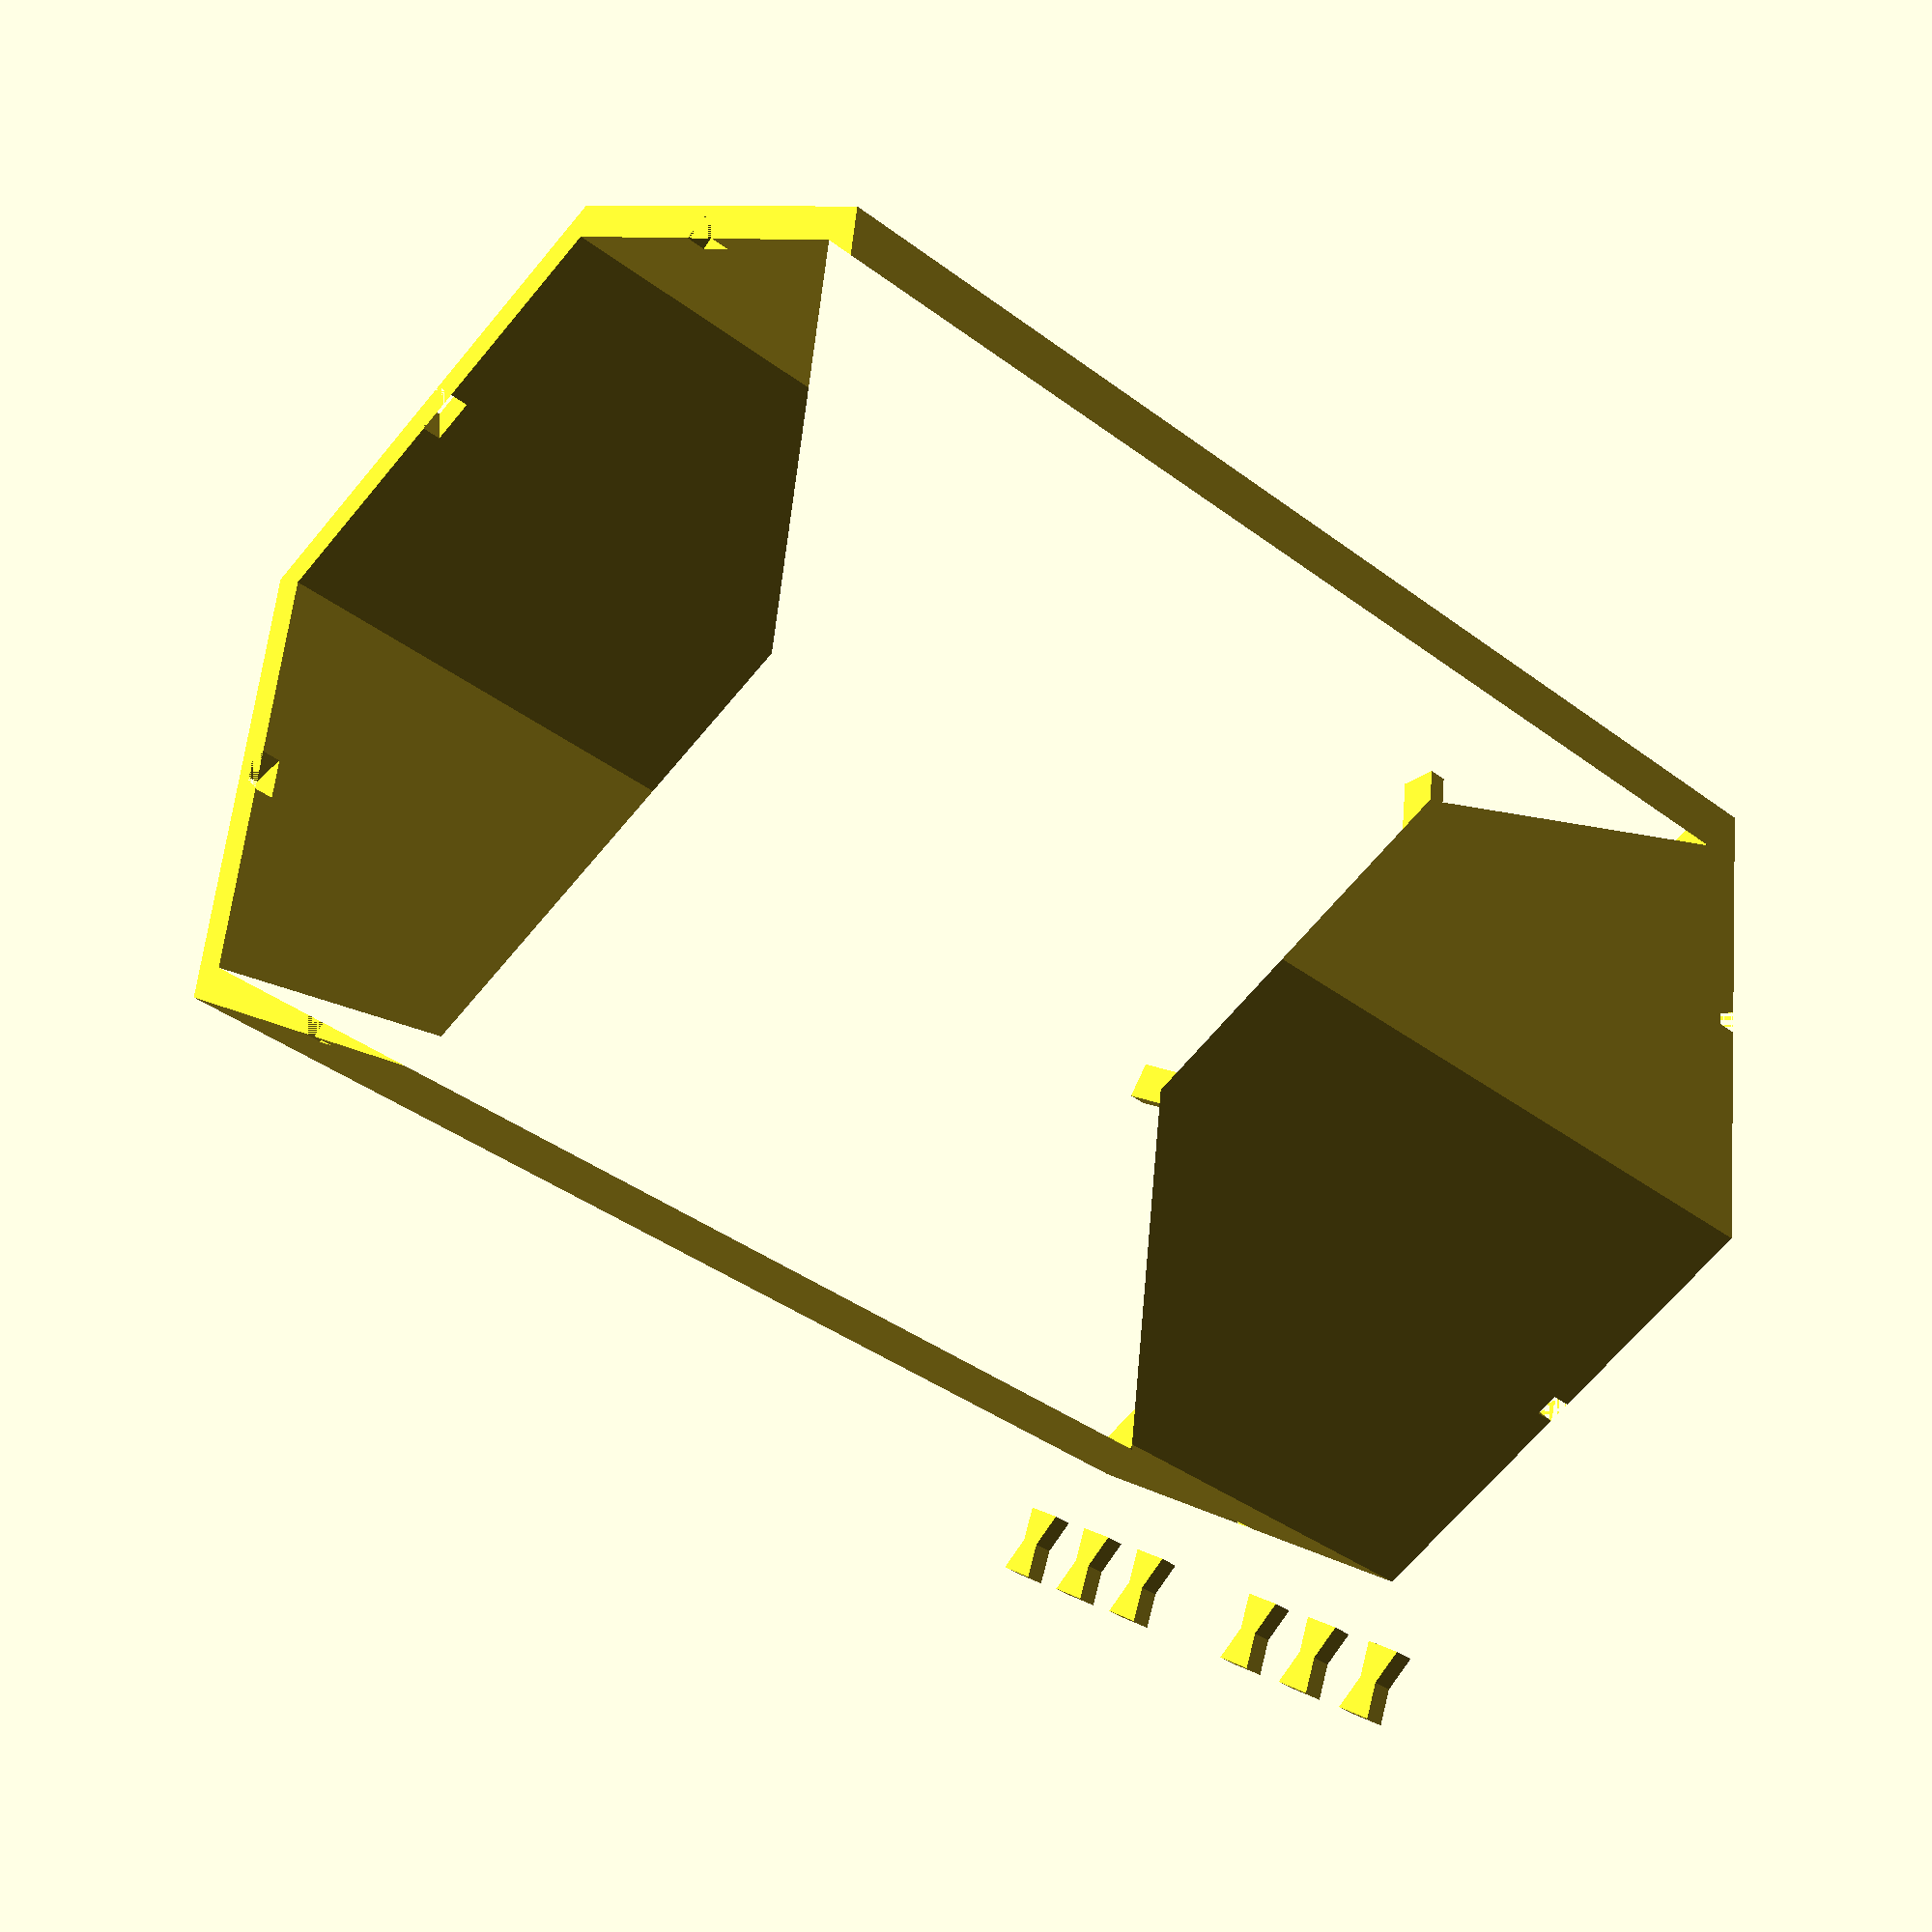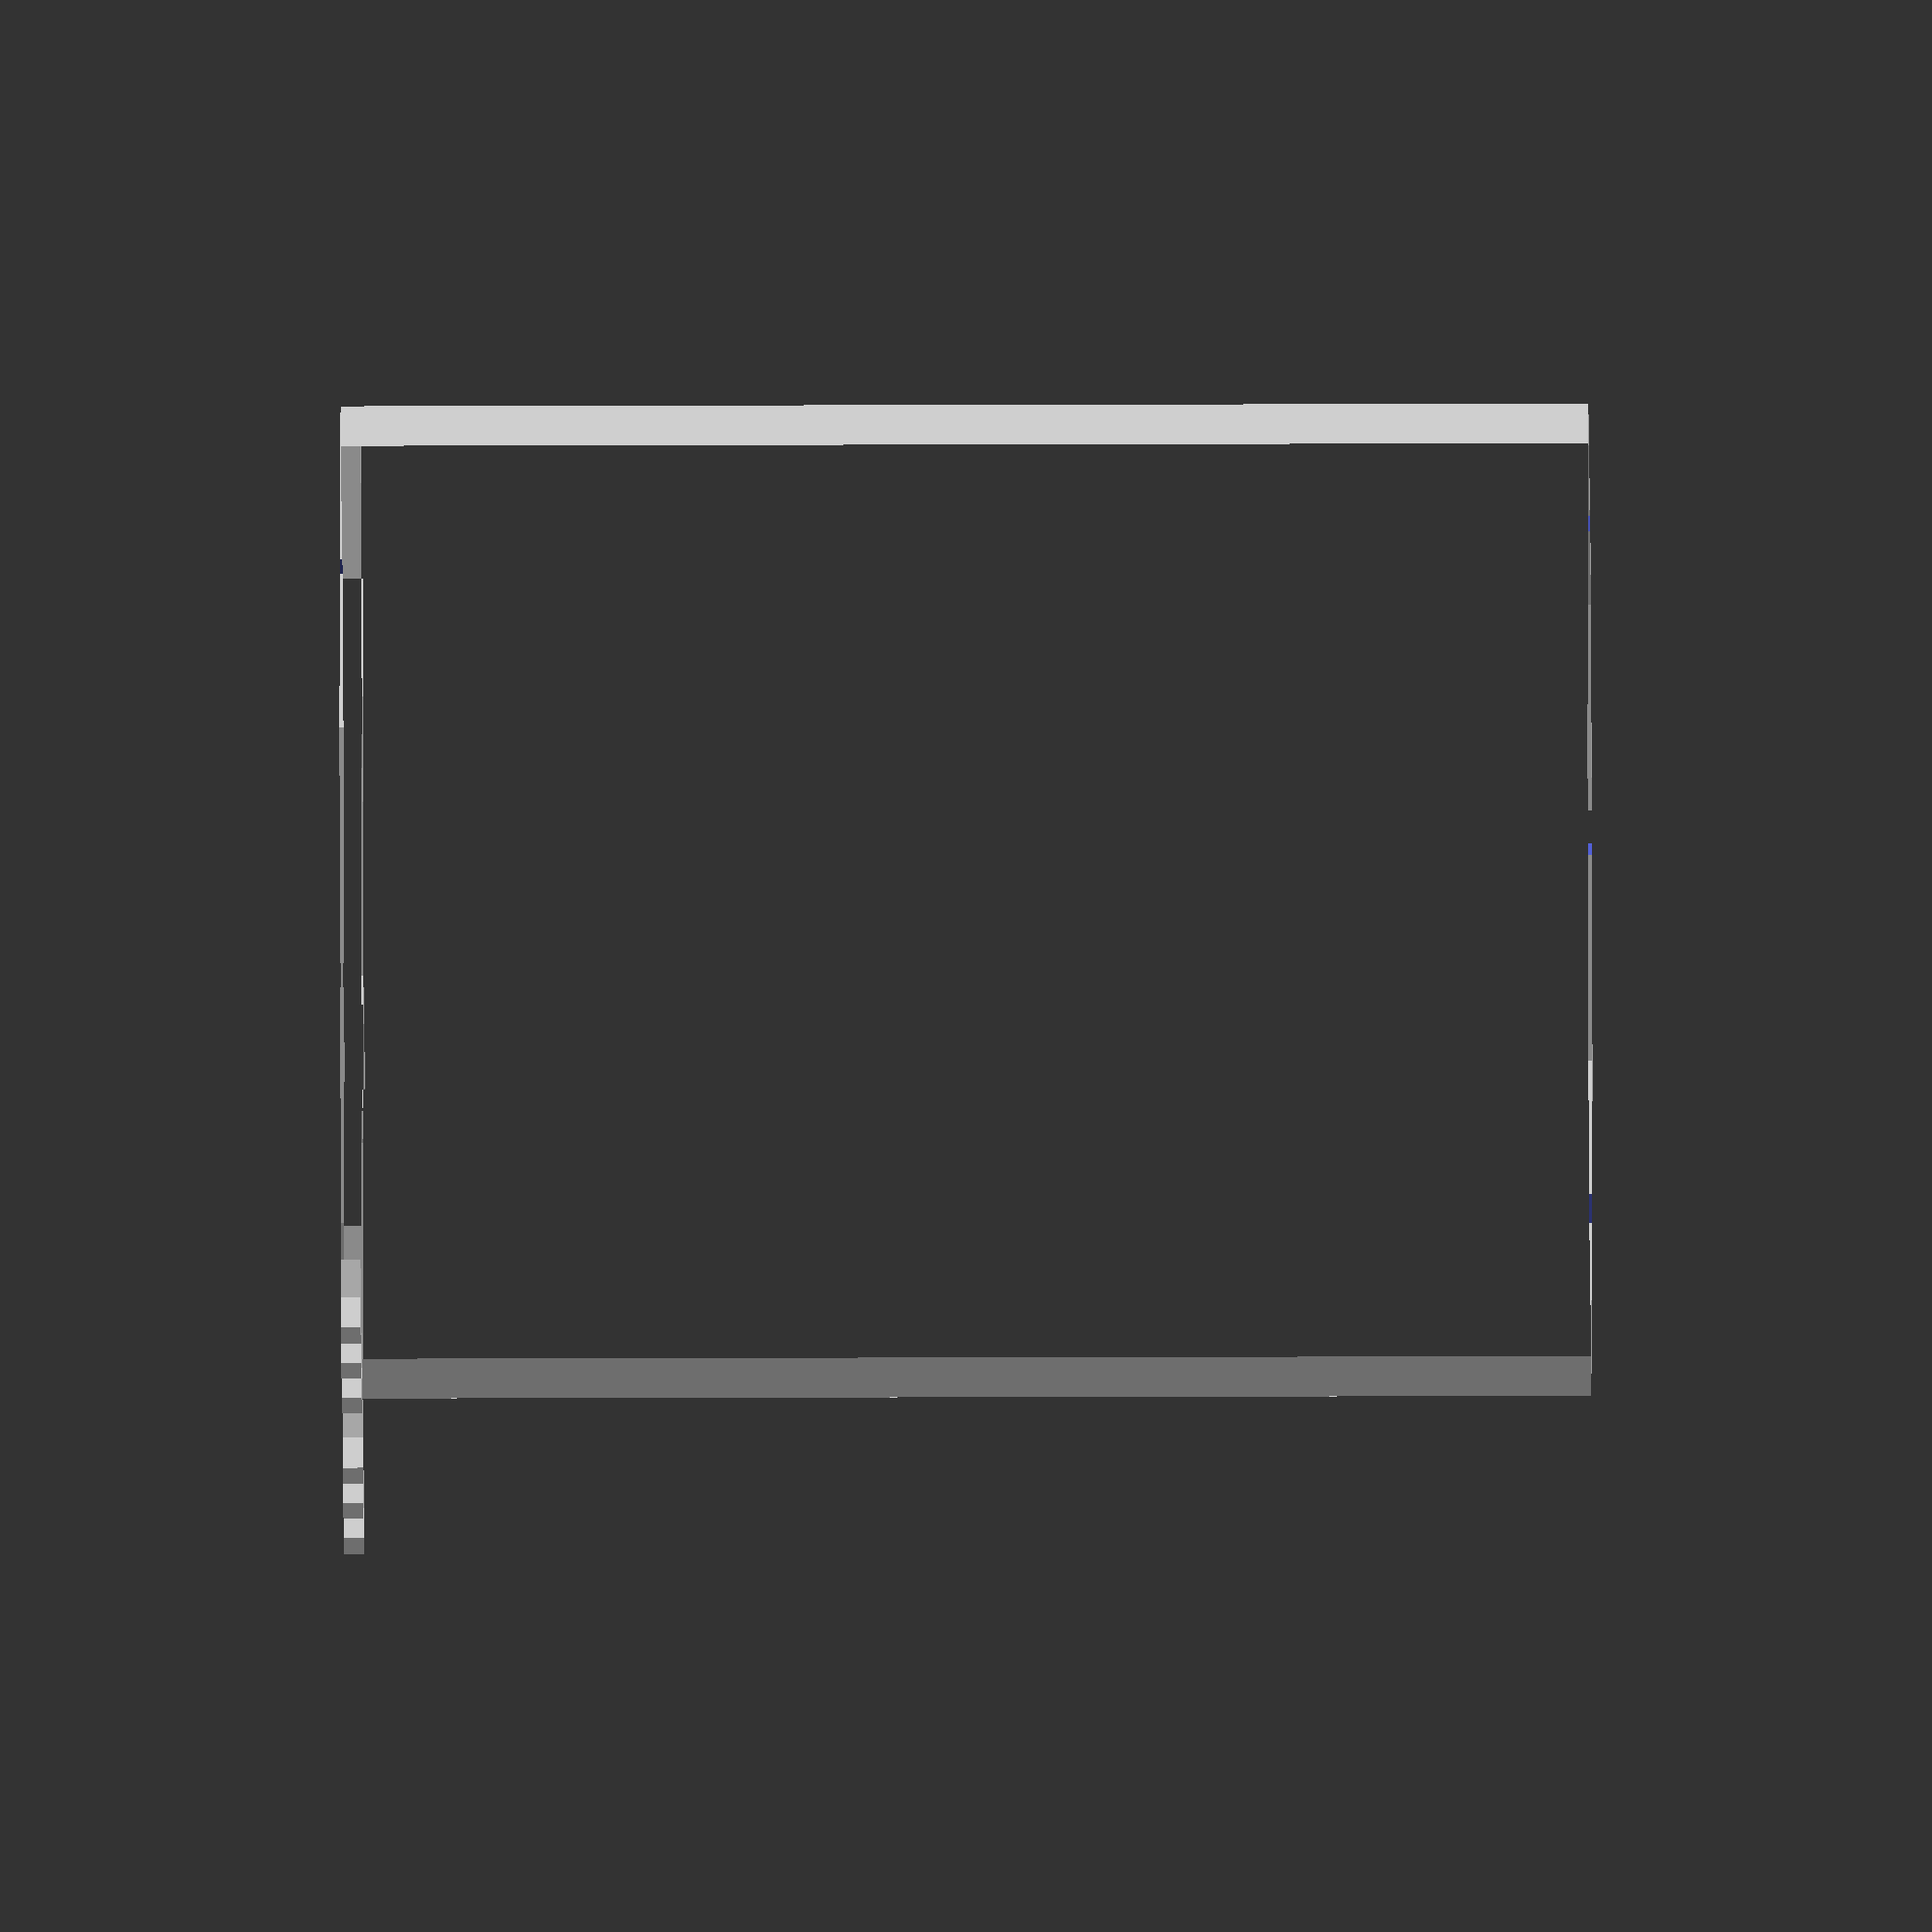
<openscad>
/* [Params:] */
// Outer radius of the cell (mm)
outer_r = 25; // [20:50]

// Height of the cell (mm)
height = 60; // [30:150]

// Walls' thickness (mm)
thickness = 2; // [2:0.1:3]

// Tolerance (mm)
tolerance = 0.075; // [0:0.005:0.1]

/* [Render:] */
// Cell
render_cell = true;

// Cell joints
render_joints = true;

// Drawer
render_drawer = true;

/* [Hidden] */
sides = 6;
r_koef = 0.5;

side_angle = 360 / sides;
side_distance = cos(side_angle / 2) * outer_r;

inner_angle = 90 - side_angle;
wall_thickness = cos(inner_angle) * thickness;

module cell_joint(off = 0.075) {
    width = wall_thickness * 1.2;
    poly_coords = [
        [0, 0],
        [width, 0],
        [wall_thickness * 0.9, wall_thickness],
        [wall_thickness * 0.3, wall_thickness]
    ];
    translate([-width / 2, 0, 0]) {
        linear_extrude(thickness / 2) {
            offset(delta = off) {
                polygon(poly_coords);
                translate([0, wall_thickness * 2, 0])
                    mirror([0, 1, 0])
                        polygon(poly_coords);
            }
        }
    }
}

module cell() {
    difference() {
        union() {
            linear_extrude(height + thickness) {
                difference() {
                    circle(r=outer_r, $fn=sides);
                    circle(r=outer_r - thickness, $fn=sides);
                }
            }

            linear_extrude(thickness / 2) {
                for (i=[0:5]) {
                    rotate([0, 0, i * side_angle]) translate([outer_r * r_koef - thickness / 2, 0 - thickness / 2, 0]) square([outer_r - outer_r * r_koef, thickness]);
                }

                difference() {
                    circle(r=outer_r * r_koef, $fn=sides);
                    circle(r=outer_r * r_koef - thickness, $fn=sides);
                }
            }
        }
        for(x=[0,1]) {
            for (i=[0:5]) {
                rotate([0, 0, i * side_angle])
                    translate([0, side_distance - wall_thickness, x * height + x * thickness / 2])
                        cell_joint();
            }
        }
    }
}

    if (render_cell) {
        cell();
    };

    if (render_joints) {
        translate([-15, outer_r, 0]) cell_joint();
        translate([-10, outer_r, 0]) cell_joint();
        translate([-5, outer_r, 0]) cell_joint();
        translate([5, outer_r, 0]) cell_joint();
        translate([10, outer_r, 0]) cell_joint();
        translate([15, outer_r, 0]) cell_joint();
    }

</openscad>
<views>
elev=37.8 azim=217.5 roll=46.1 proj=p view=wireframe
elev=204.8 azim=355.6 roll=269.7 proj=o view=solid
</views>
